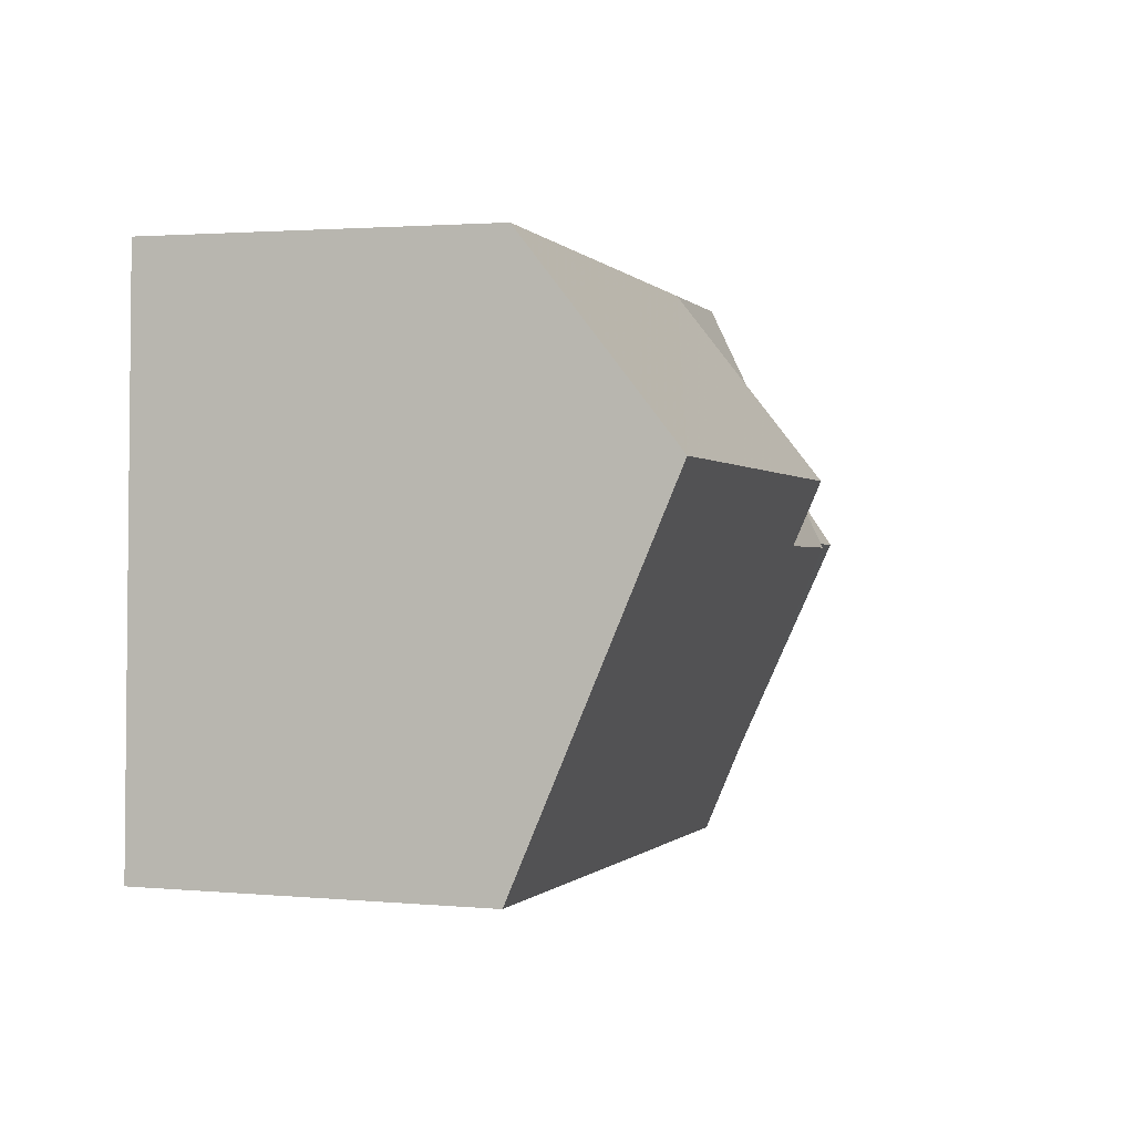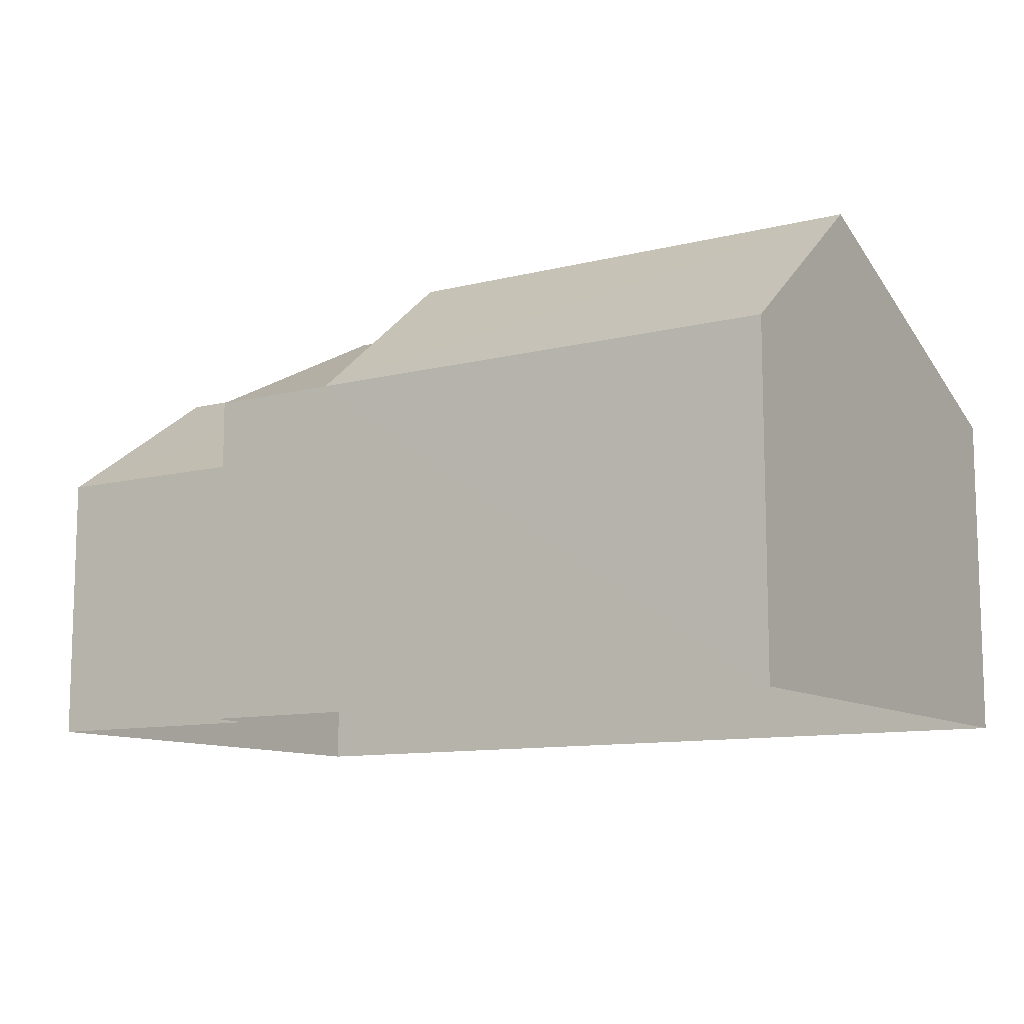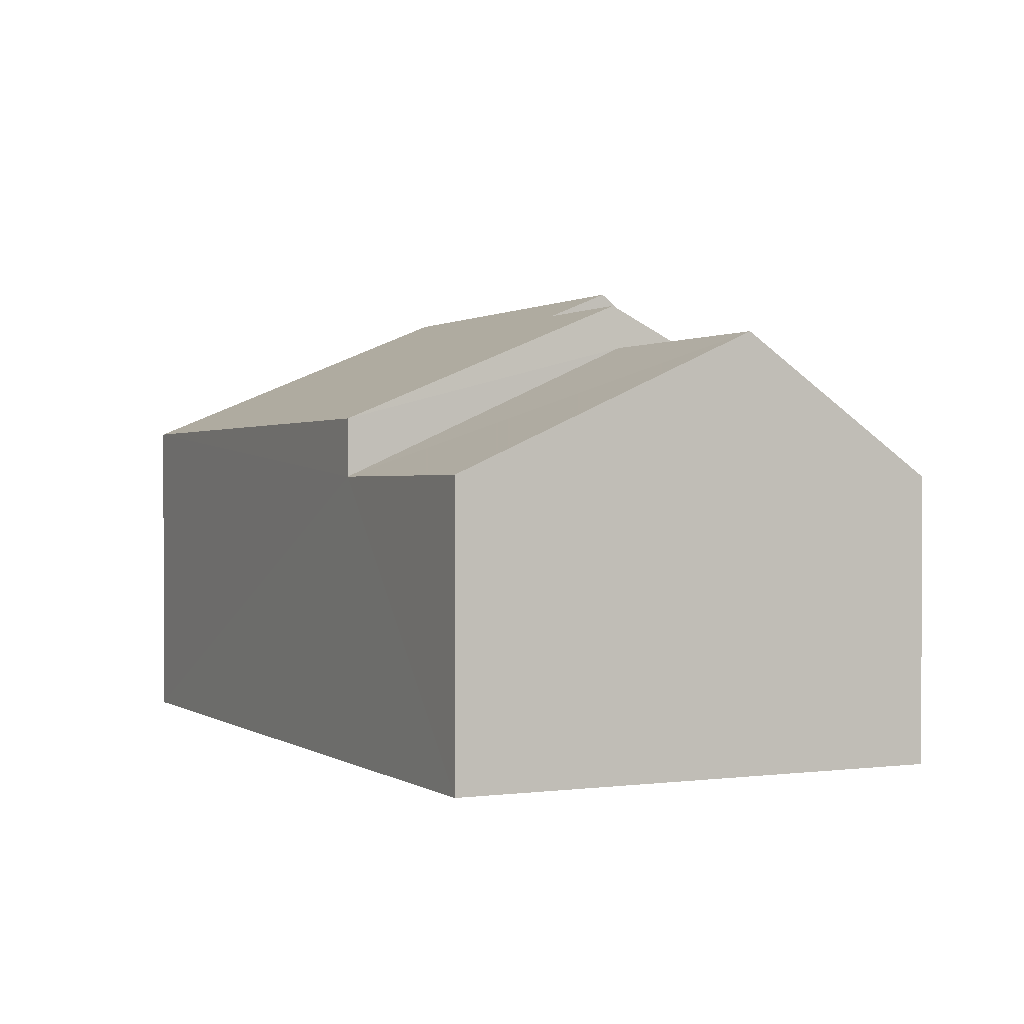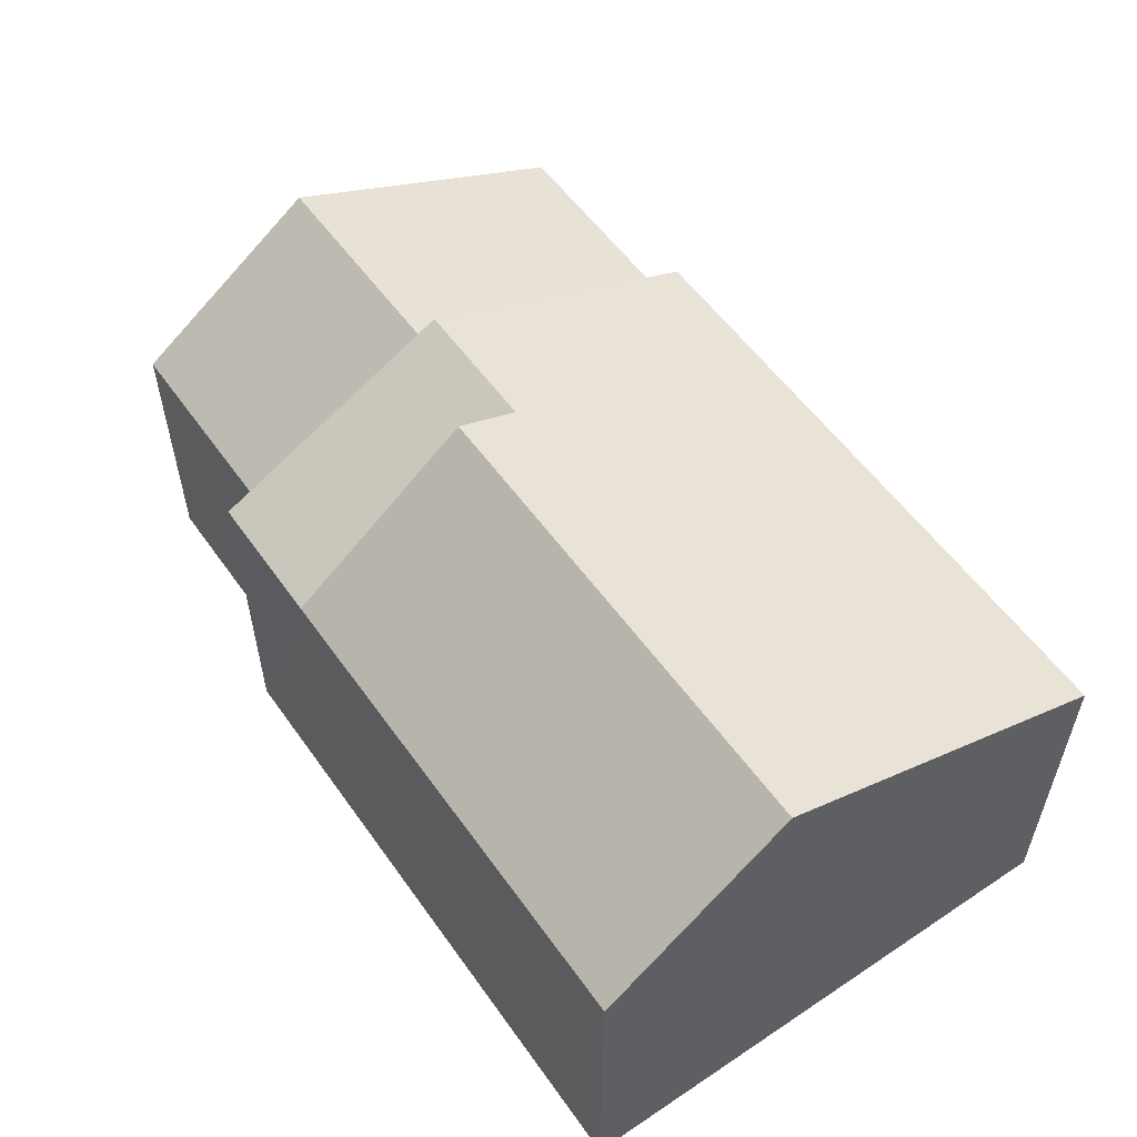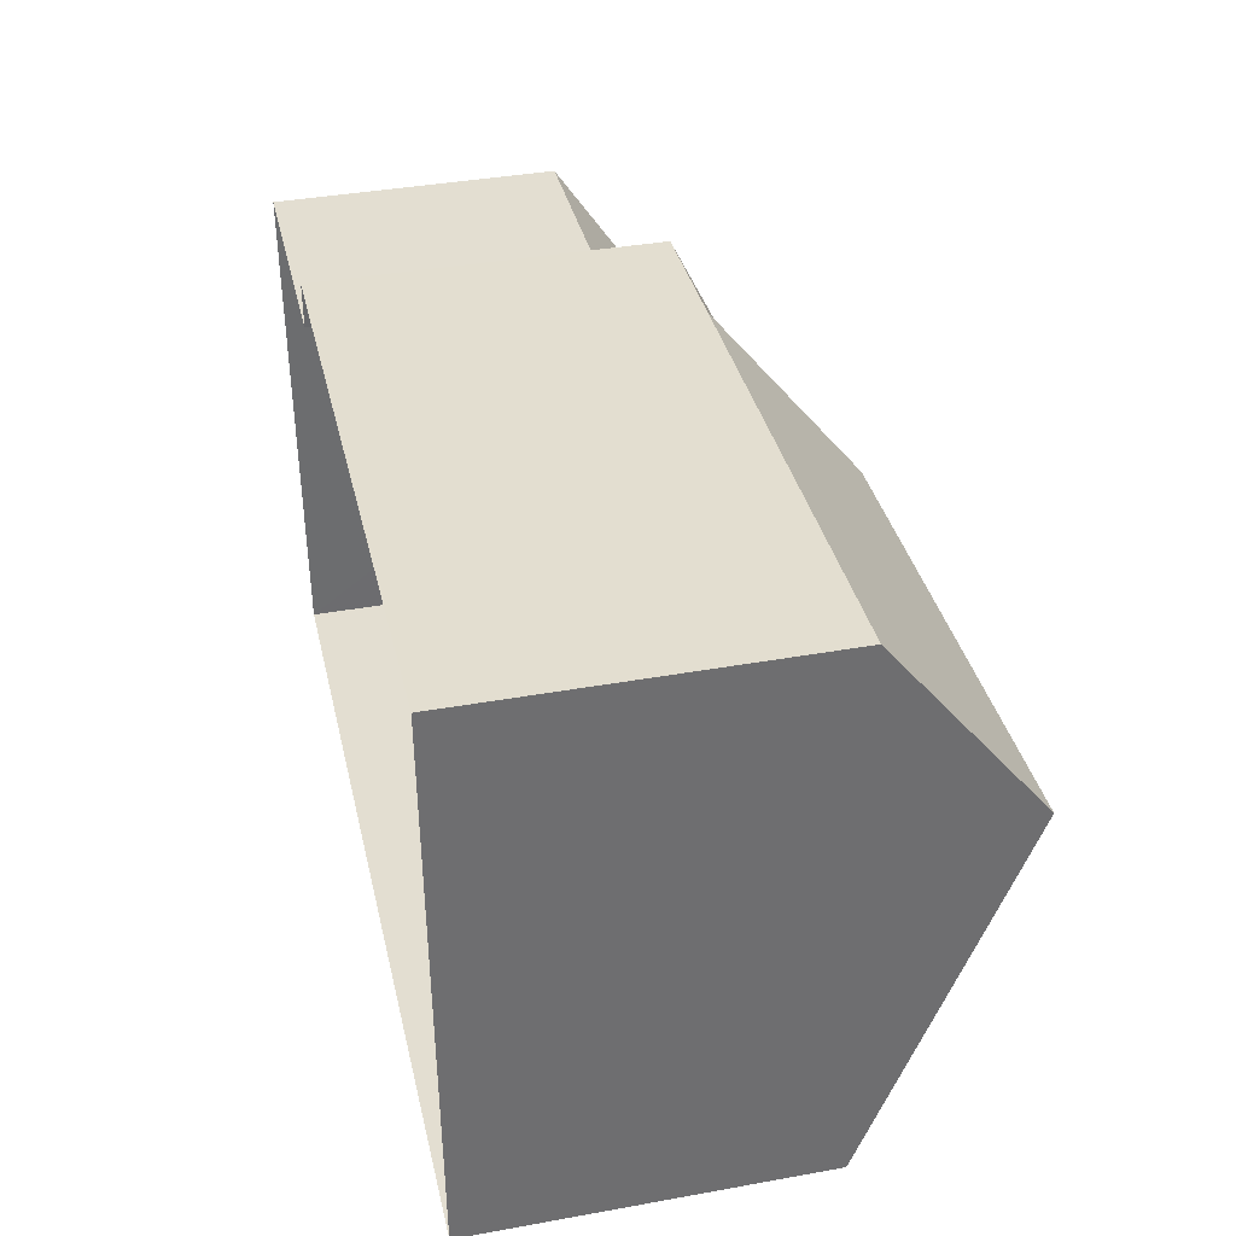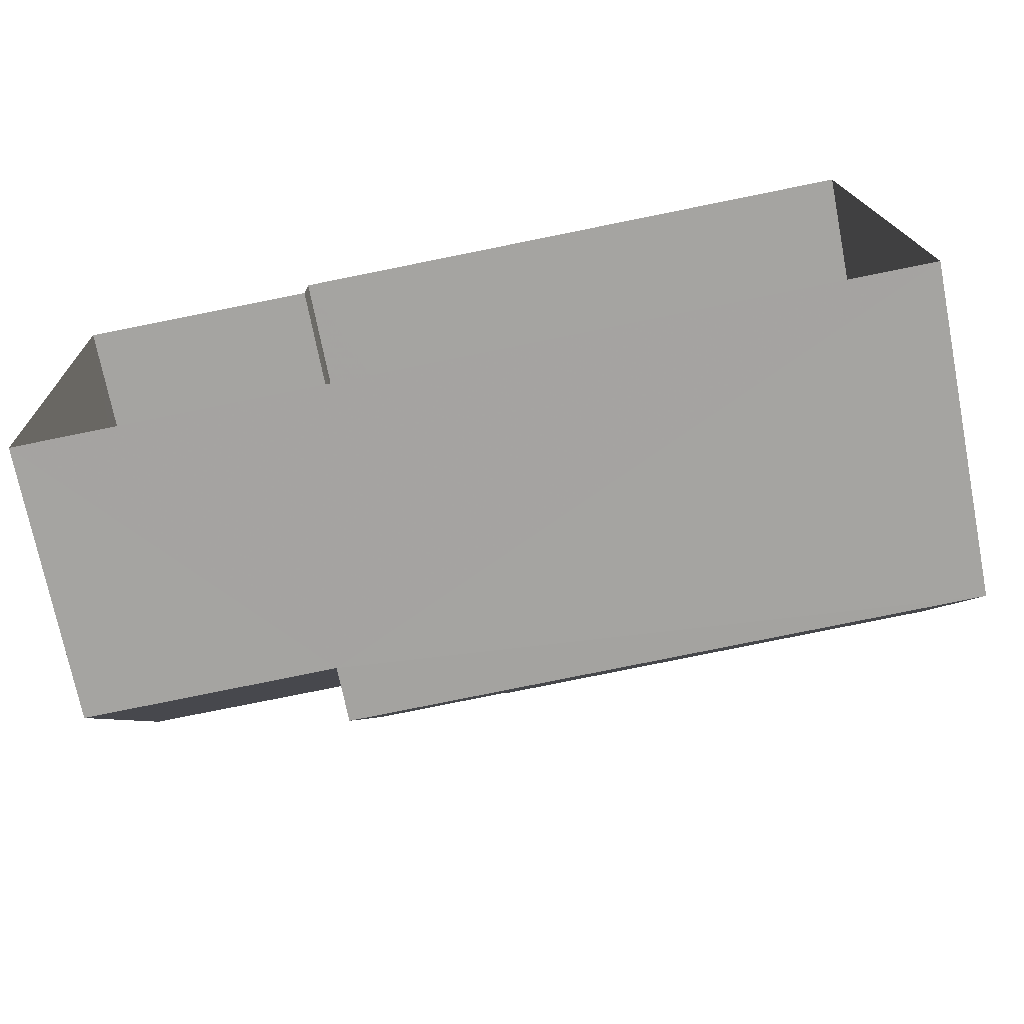
<metadata>
{"format":"obj","ext":"obj","renderer":"f3d","projection":"perspective","resolution":1024,"background":"white","views":[{"elev":1.9,"azim":-71.8,"up":"+Y"},{"elev":-10.6,"azim":-149.6,"up":"+Z"},{"elev":0.6,"azim":61.9,"up":"+Z"},{"elev":55.7,"azim":-127.0,"up":"+Z"},{"elev":38.1,"azim":-102.7,"up":"+Y"},{"elev":-72.6,"azim":-168.9,"up":"+Y"}]}
</metadata>
<code>
v -3.718e+05 -1.042e+05 30.68
v -3.718e+05 -1.042e+05 30.68
v -3.718e+05 -1.042e+05 30.68
v -3.718e+05 -1.042e+05 30.68
v -3.718e+05 -1.042e+05 30.68
v -3.718e+05 -1.042e+05 30.68
v -3.718e+05 -1.042e+05 36.25
v -3.718e+05 -1.042e+05 38.26
v -3.718e+05 -1.042e+05 38.26
v -3.718e+05 -1.042e+05 36.25
v -3.718e+05 -1.042e+05 38.7
v -3.718e+05 -1.042e+05 38.7
v -3.718e+05 -1.042e+05 36.25
v -3.718e+05 -1.042e+05 36.25
v -3.718e+05 -1.042e+05 36.25
v -3.718e+05 -1.042e+05 35.31
v -3.718e+05 -1.042e+05 35.31
v -3.718e+05 -1.042e+05 37.54
v -3.718e+05 -1.042e+05 37.54
v -3.718e+05 -1.042e+05 35.31
v -3.718e+05 -1.042e+05 35.31
f 1 2 3
f 3 2 4
f 1 5 2
f 4 2 6
f 7 8 9
f 10 7 9
f 11 12 7
f 13 11 7
f 8 14 15
f 15 9 8
f 11 14 8
f 12 11 8
f 16 17 18
f 19 16 18
f 19 18 20
f 21 19 20
f 4 16 3
f 3 16 14
f 4 17 16
f 14 16 15
f 1 3 13
f 13 14 11
f 13 3 14
f 12 8 7
f 2 20 6
f 2 21 20
f 10 5 7
f 7 1 13
f 7 5 1
f 15 16 19
f 2 5 21
f 19 21 10
f 15 19 9
f 21 5 10
f 19 10 9
f 17 4 18
f 4 6 18
f 6 20 18

</code>
